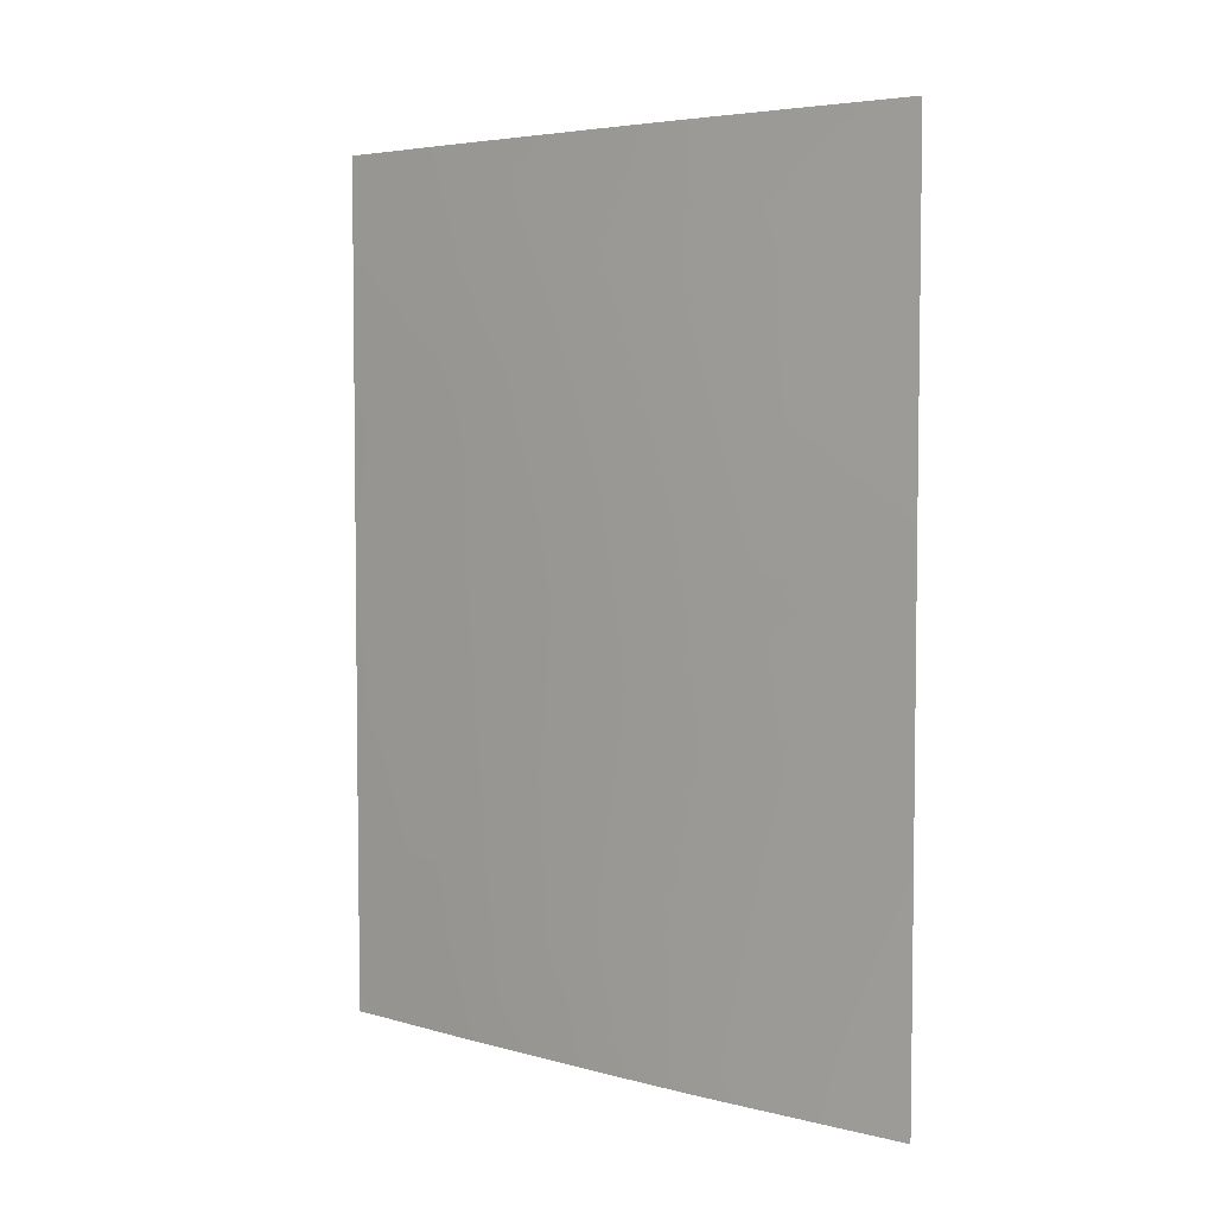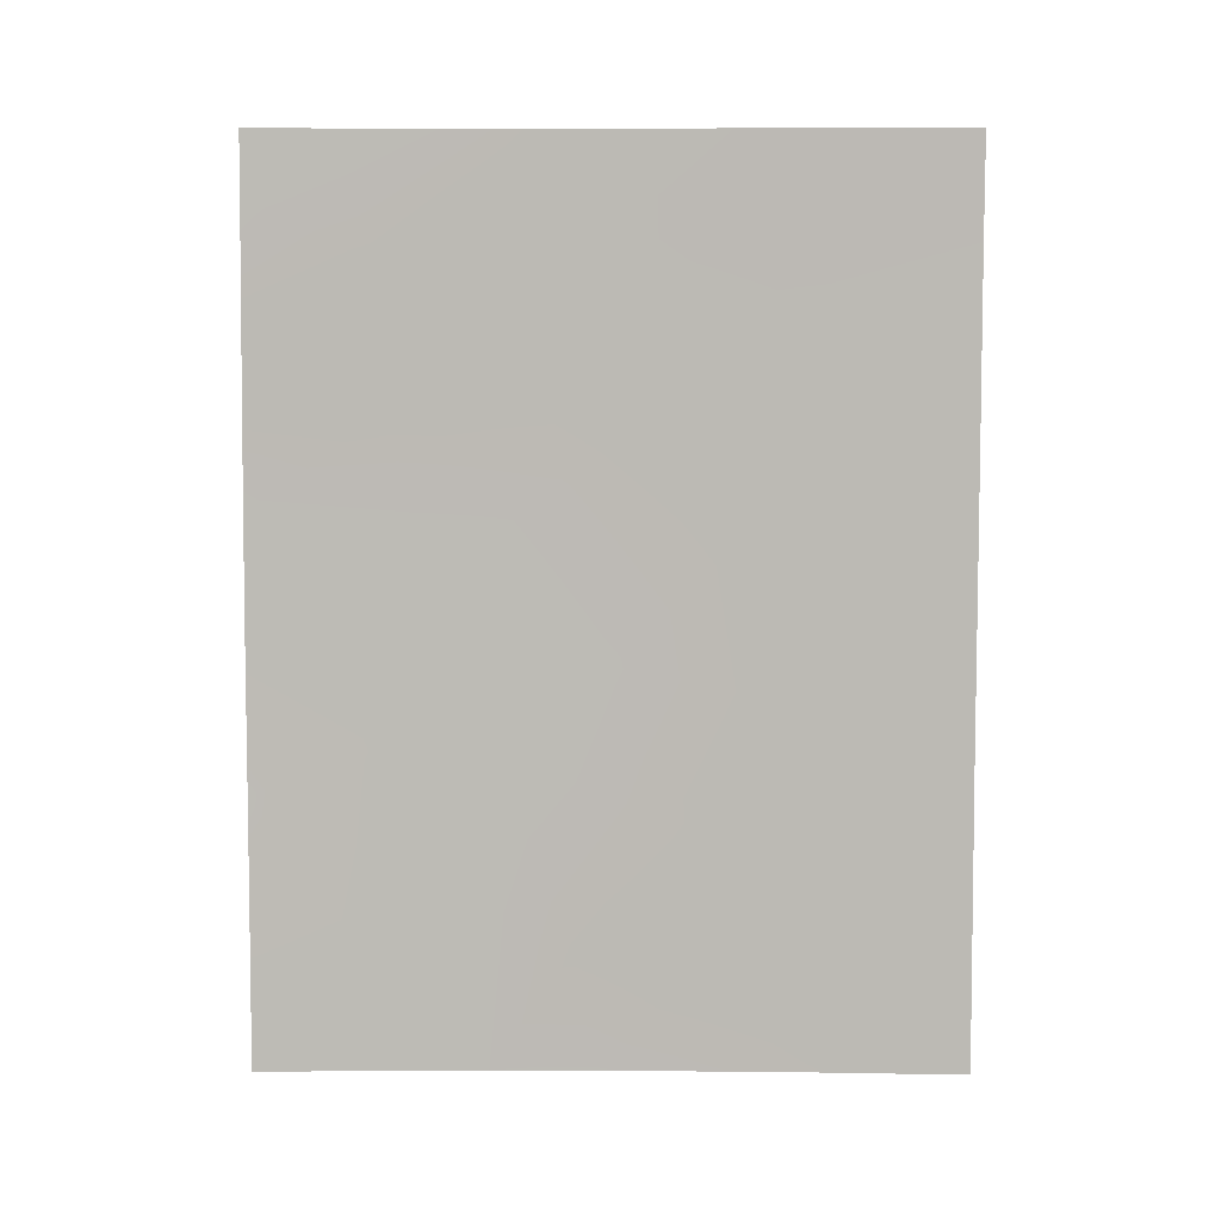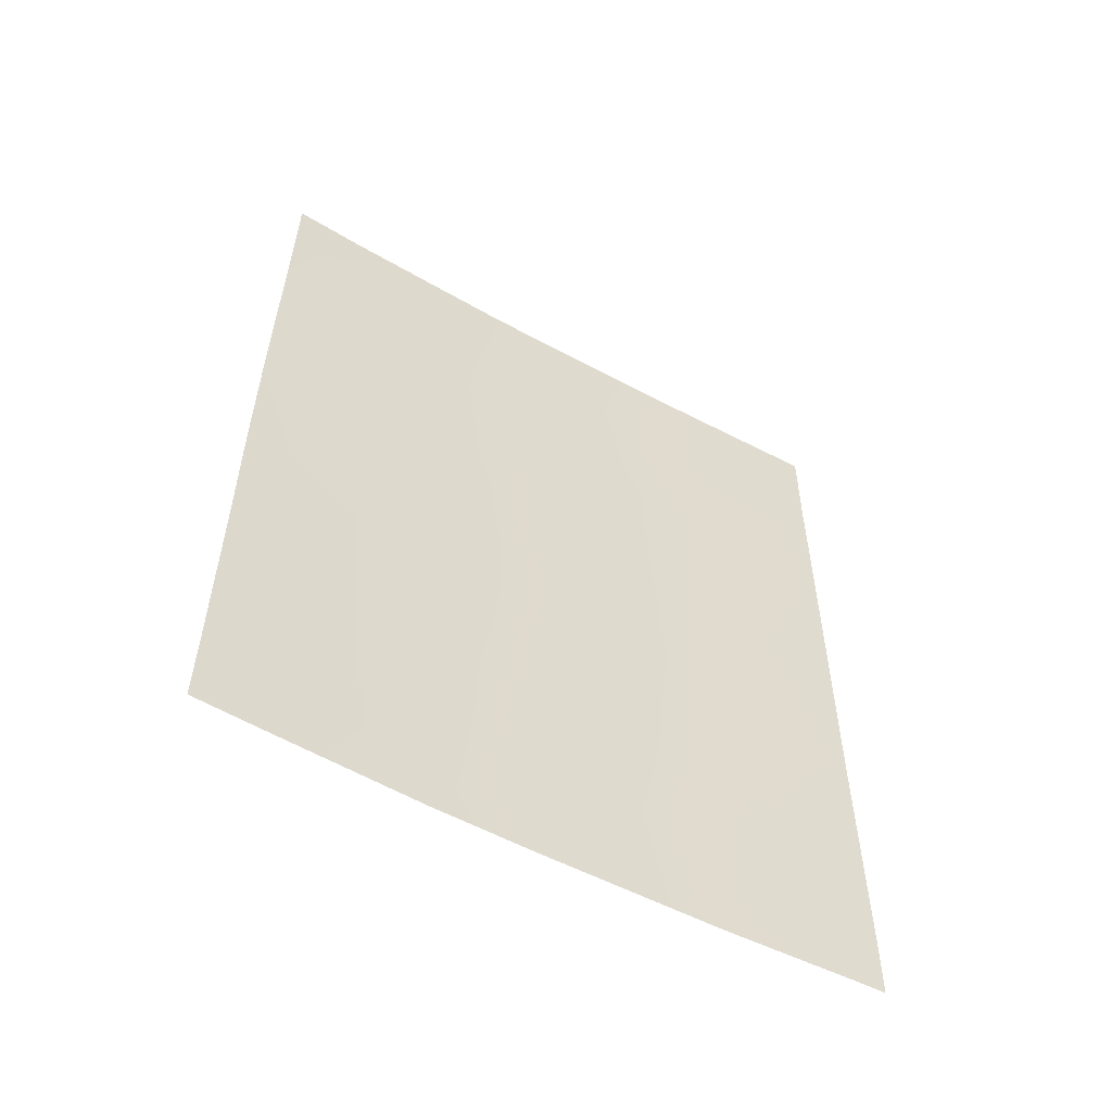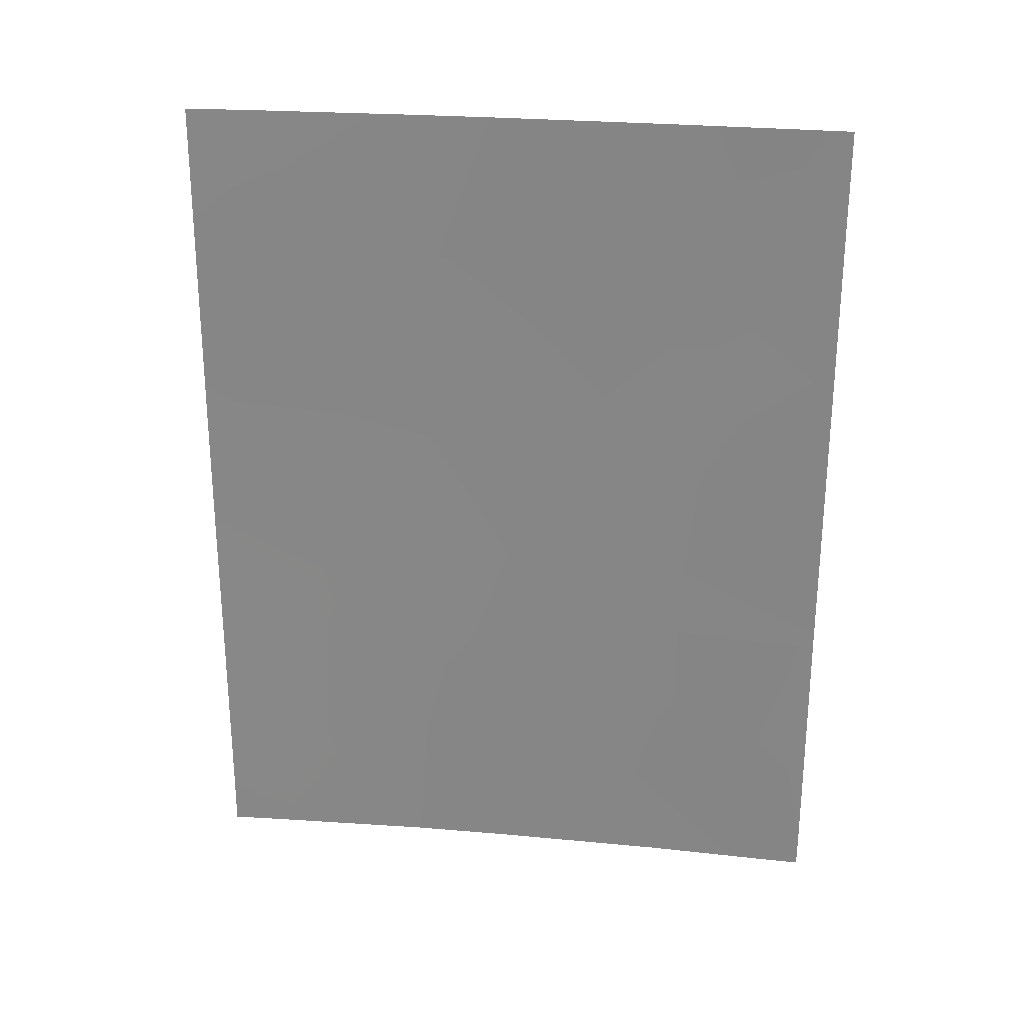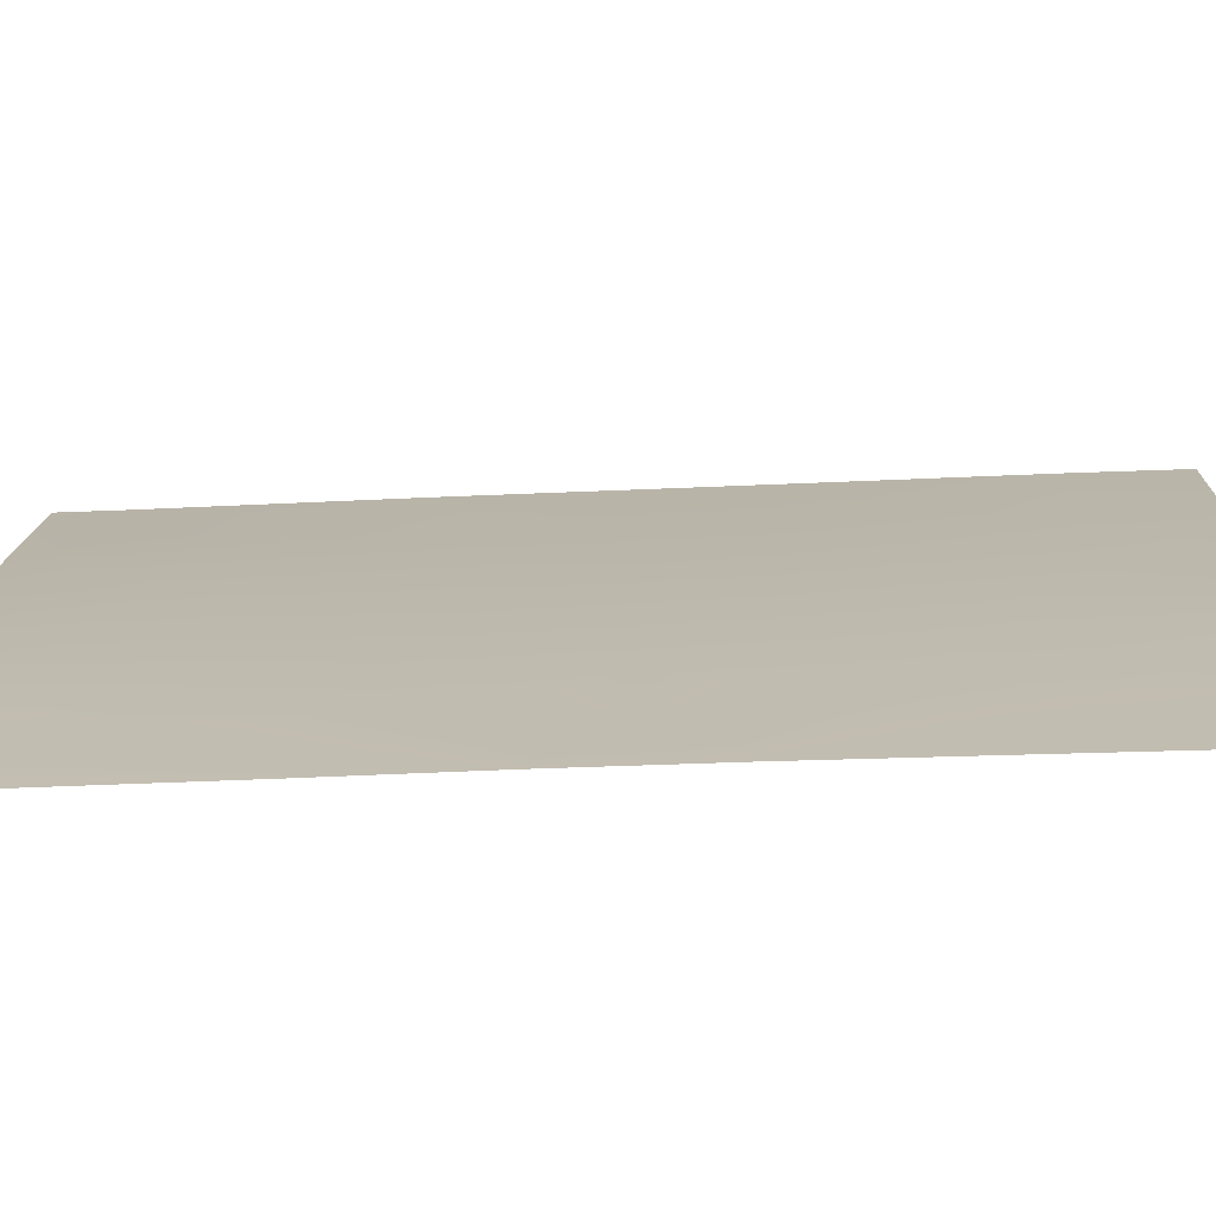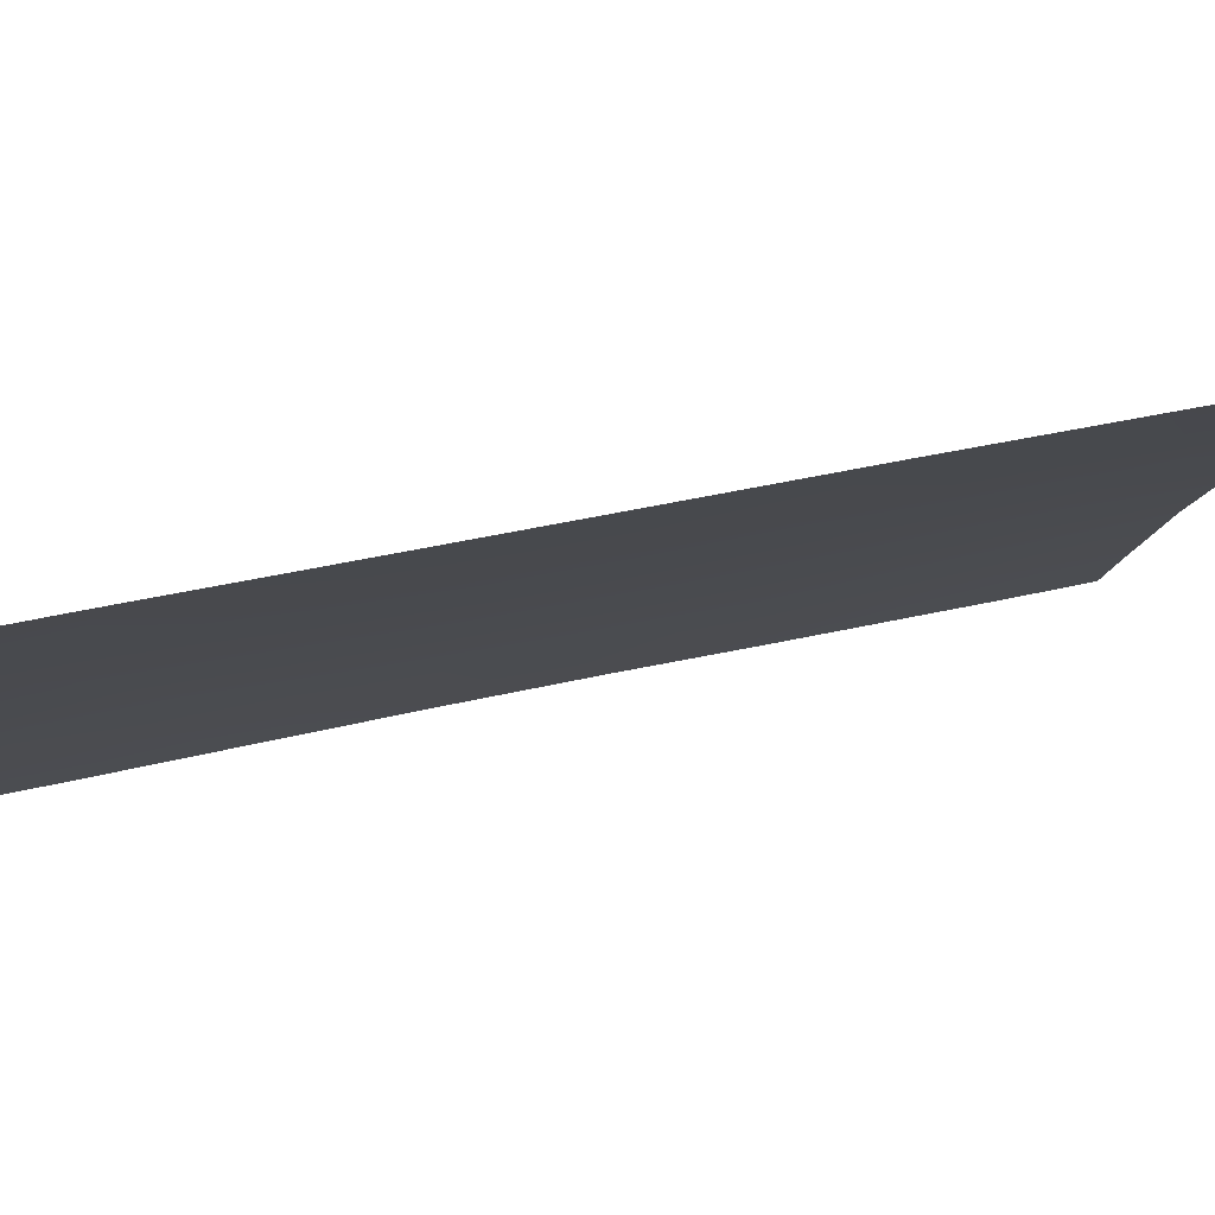
<metadata>
{"format":"obj","ext":"obj","renderer":"f3d","projection":"perspective","resolution":1024,"background":"white","views":[{"elev":4.7,"azim":100.3,"up":"+Y"},{"elev":5.8,"azim":-119.5,"up":"+Y"},{"elev":-55.4,"azim":-150.2,"up":"+Y"},{"elev":26.3,"azim":-112.4,"up":"+Y"},{"elev":-44.4,"azim":93.1,"up":"+Z"},{"elev":50.3,"azim":-103.6,"up":"+Z"}]}
</metadata>
<code>
v 60.83 -50 94.7
v 61.7 -38 92.95
v 62.21 -38.89 92
v 62.27 -48.93 92
v 62.28 -50 92
v 62.2 -38 92
v 58.44 -41.42 98.66
v 57.61 -45.86 100
v 58.56 -47.11 98.49
v 57.61 -43.66 100
v 62.27 -42.75 92
v 57.6 -49.27 100
v 57.84 -50 99.62
v 57.61 -50 100
v 60.13 -38 95.79
v 62.28 -44.55 92
v 57.59 -38 100
v 60.9 -47.7 94.55
v 58.81 -45.2 98.08
v 58.9 -38 97.86
v 59.49 -39.21 96.89
v 59.5 -40.93 96.92
v 59.37 -48.44 97.2
v 60.13 -50 95.92
v 62.24 -40.94 92
v 61.4 -41.54 93.59
v 60.02 -44.73 96.07
v 57.6 -39.37 100
v 58.09 -38 99.19
v 57.61 -48.18 100
v 60.33 -42.4 95.53
v 61.17 -43.66 94.03
v 60.46 -39.94 95.24
v 57.61 -41.72 100
v 62.27 -46.41 92
v 61.61 -45.83 93.24
v 60.64 -38 94.89
v 61.43 -39.58 93.47
v 60.78 -45.77 94.74
v 59.7 -46.67 96.61
v 59.17 -43.14 97.46
v 58.33 -48.8 98.86
v 58.84 -50 98.07
v 58.65 -39.5 98.3
v 61.64 -48.23 93.2
v 61.85 -50 92.82
v 58.16 -43.6 99.12
v 60.28 -48.45 95.63
f 46 4 5
f 2 6 3
f 12 13 14
f 44 28 29
f 37 38 33
f 21 22 44
f 46 45 4
f 11 16 32
f 25 38 3
f 2 3 38
f 20 15 21
f 28 44 7
f 1 24 48
f 24 43 23
f 25 11 26
f 40 19 27
f 43 42 23
f 13 12 42
f 20 44 29
f 29 28 17
f 44 20 21
f 8 9 30
f 30 42 12
f 34 28 7
f 15 33 21
f 16 35 36
f 35 4 45
f 15 37 33
f 37 2 38
f 36 18 39
f 34 7 47
f 40 48 23
f 41 47 7
f 8 47 19
f 19 9 8
f 42 43 13
f 7 44 22
f 22 33 31
f 42 9 23
f 41 7 22
f 21 33 22
f 48 18 1
f 45 18 36
f 9 42 30
f 32 26 11
f 16 36 32
f 26 32 31
f 33 26 31
f 25 26 38
f 24 23 48
f 32 39 27
f 40 23 9
f 19 40 9
f 34 47 10
f 31 41 22
f 41 19 47
f 31 32 27
f 45 46 1
f 47 8 10
f 31 27 41
f 19 41 27
f 48 40 39
f 26 33 38
f 35 45 36
f 18 45 1
f 39 18 48
f 27 39 40
f 36 39 32

</code>
